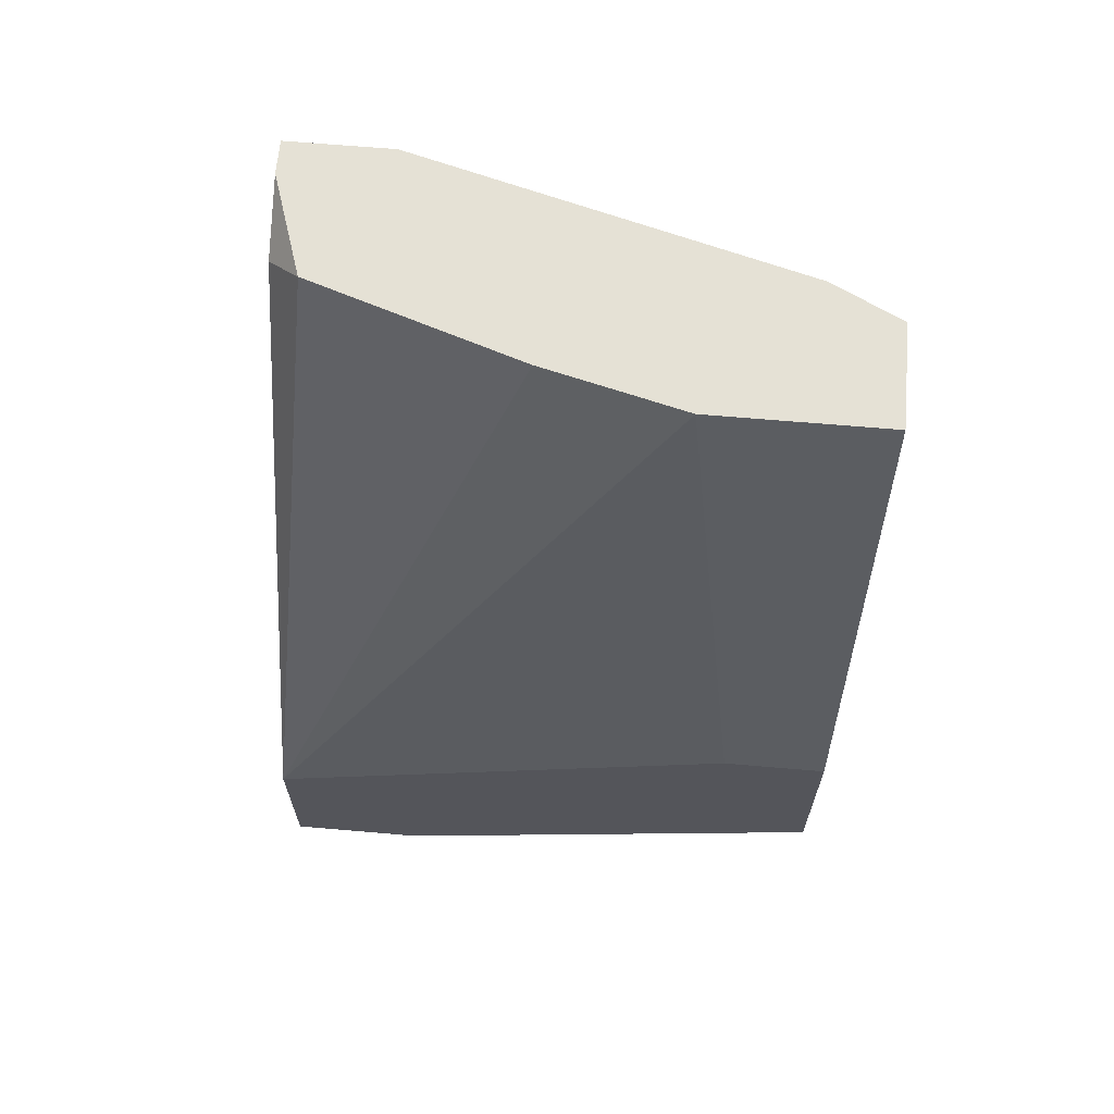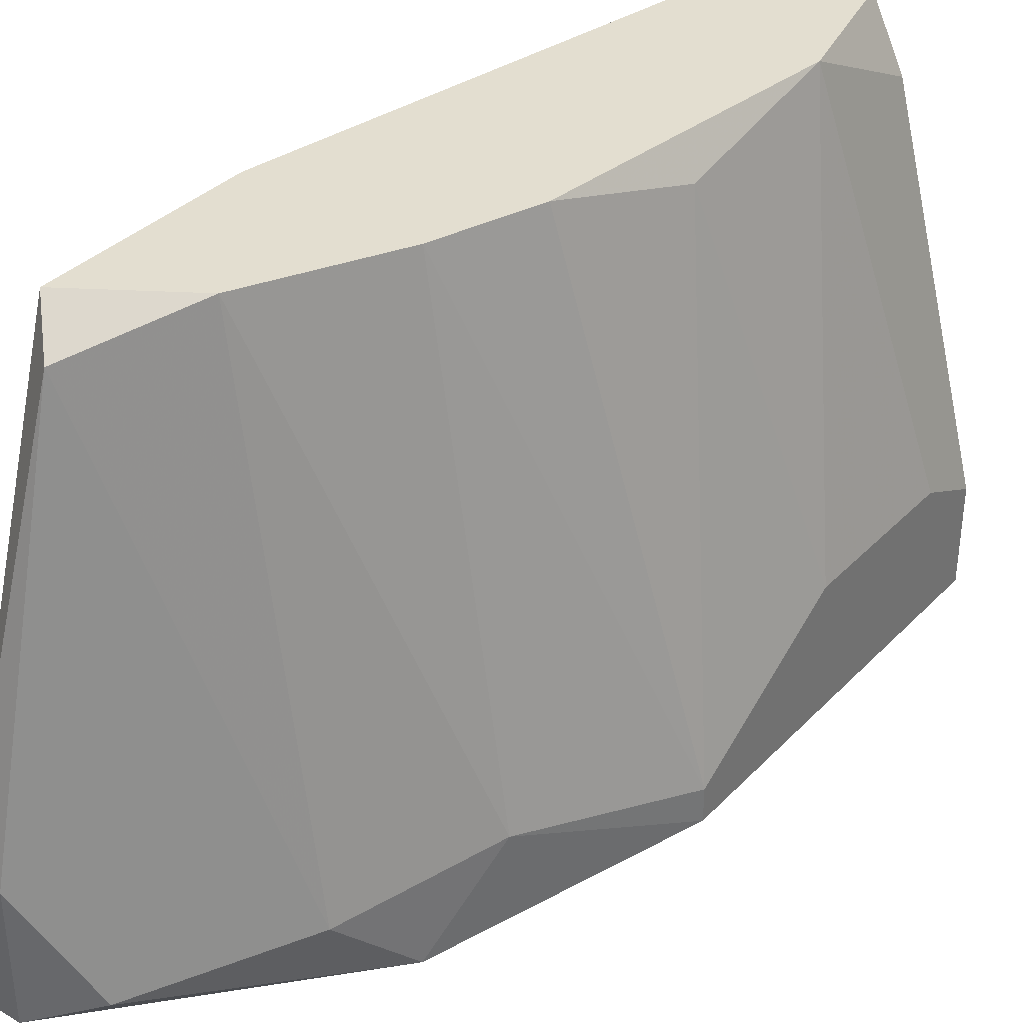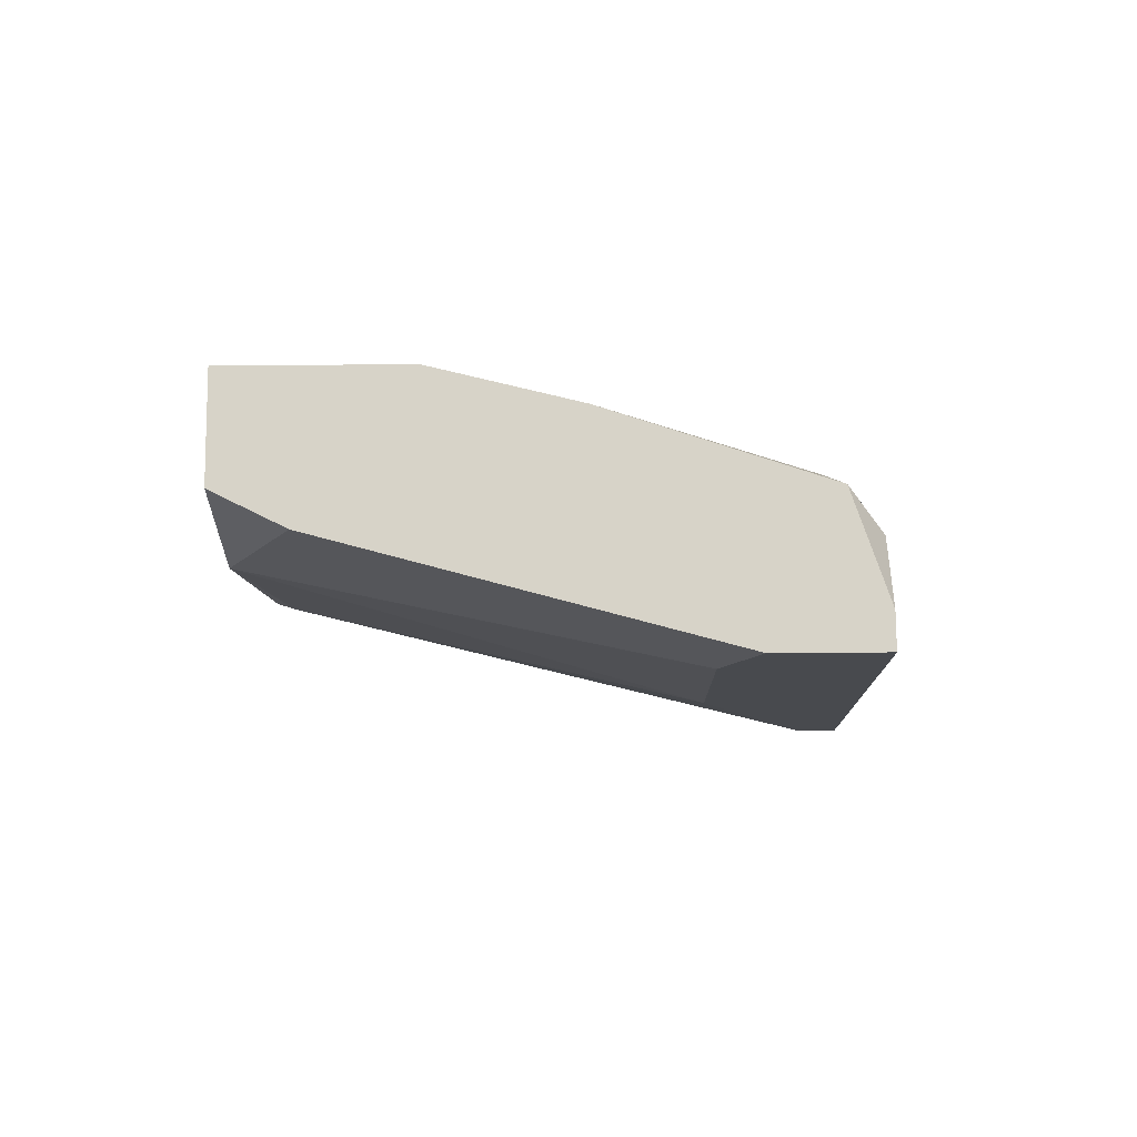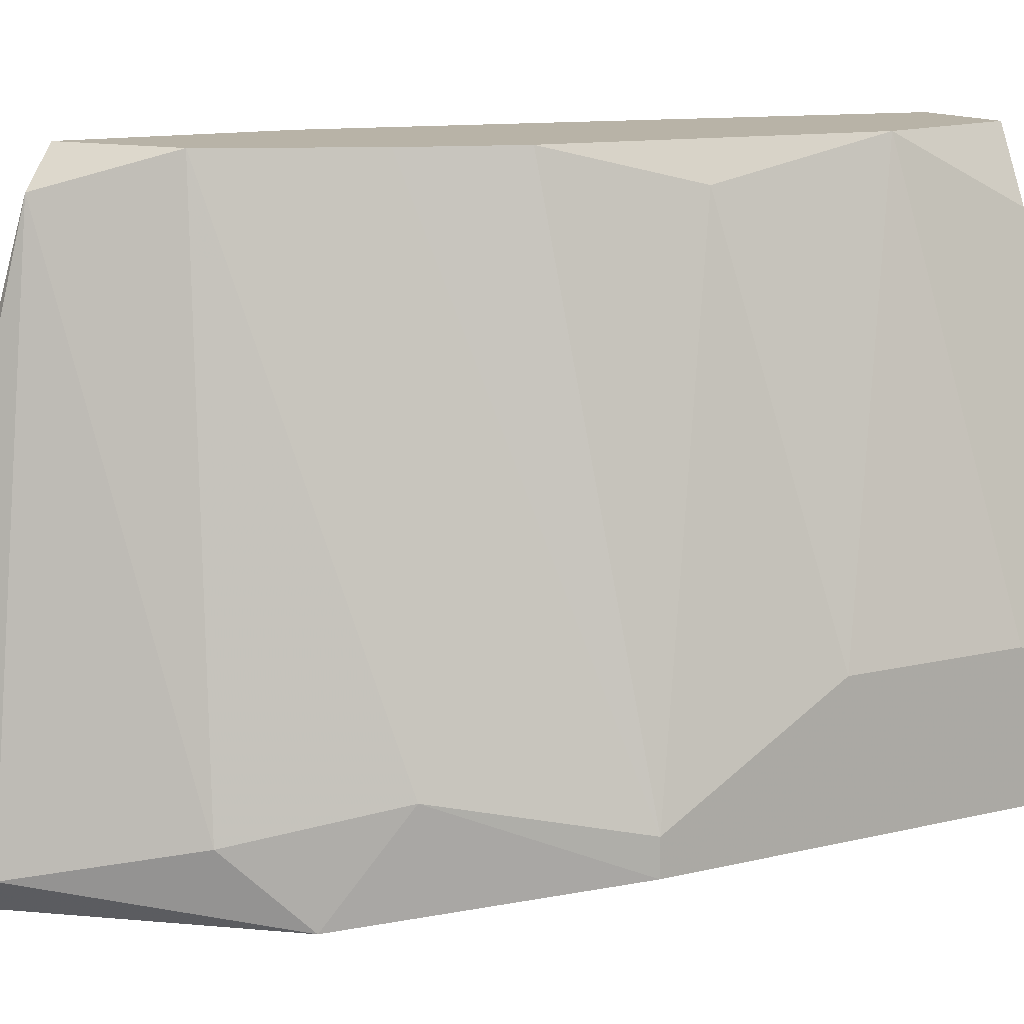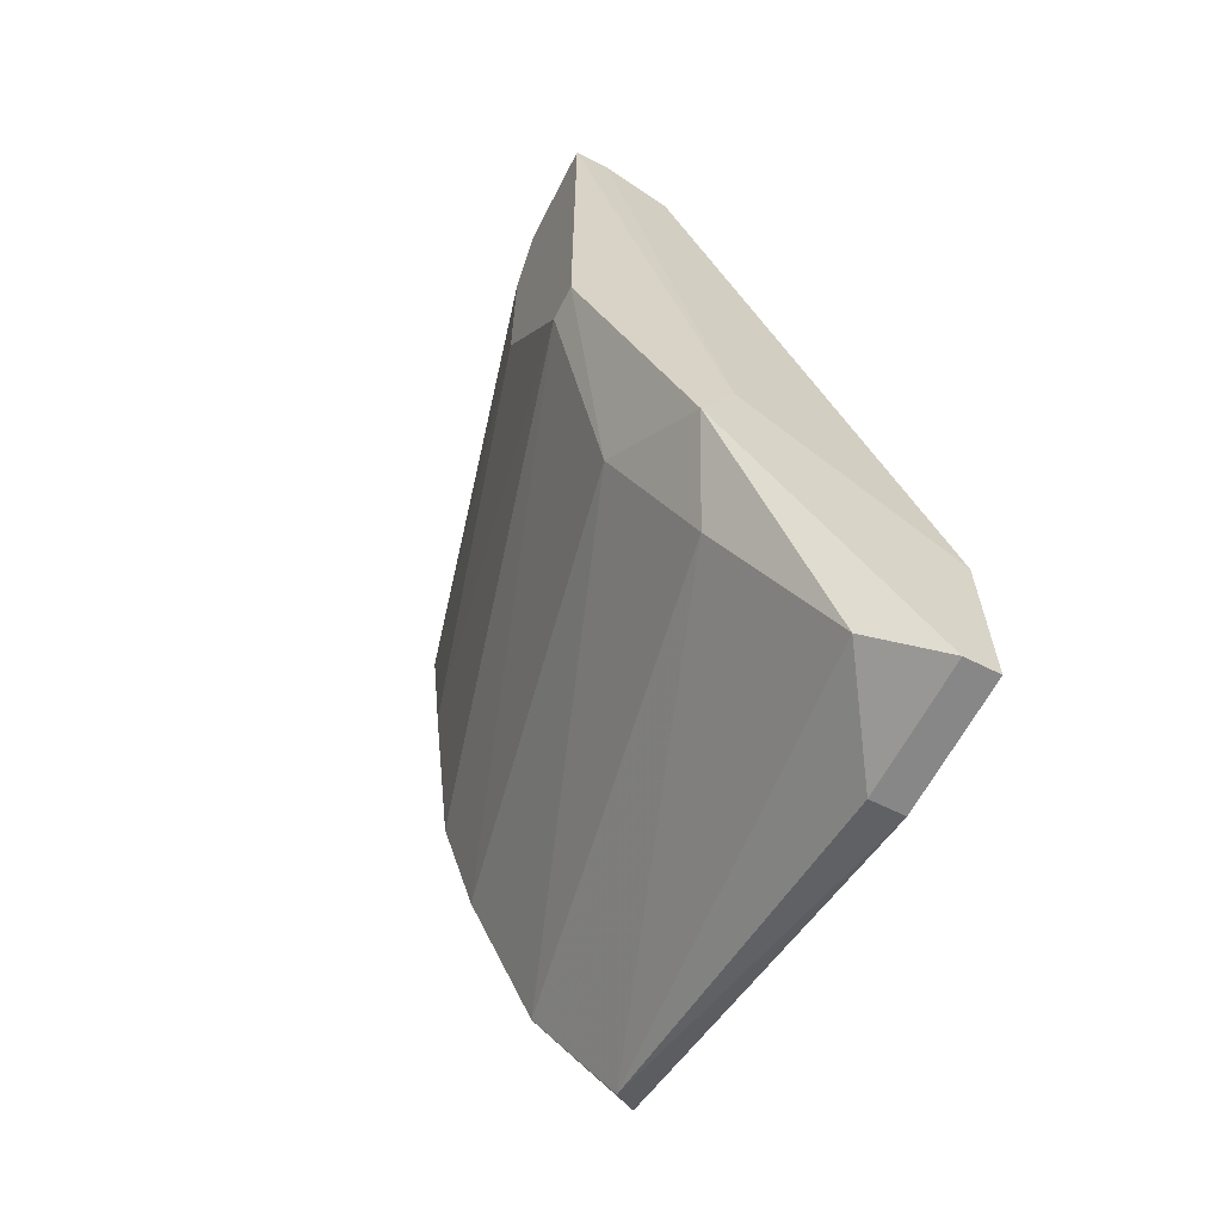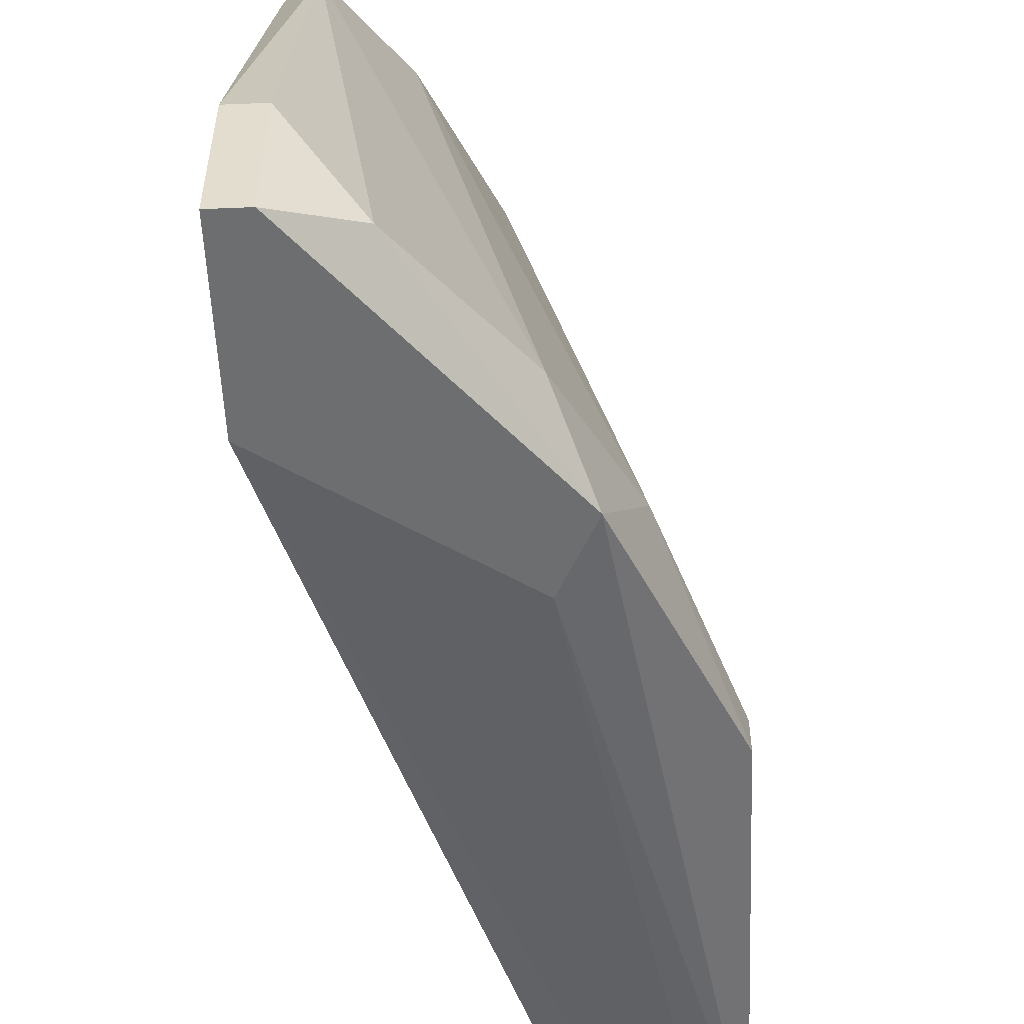
<metadata>
{"format":"obj","ext":"obj","renderer":"f3d","projection":"perspective","resolution":1024,"background":"white","views":[{"elev":65.0,"azim":-85.0,"up":"+Y"},{"elev":35.8,"azim":37.5,"up":"+Z"},{"elev":77.1,"azim":89.6,"up":"+Y"},{"elev":12.9,"azim":61.1,"up":"+Z"},{"elev":-62.3,"azim":152.9,"up":"+Y"},{"elev":-54.2,"azim":2.5,"up":"+Z"}]}
</metadata>
<code>
v 0.02228 -0.009332 -0.02233
v 0.0244 -0.0125 -0.04028
v 0.0244 -0.001945 -0.02339
v 0.0244 0.006503 -0.03922
v 0.0244 0.003335 -0.02233
v 0.0244 0.007559 -0.02445
v 0.02756 0.000167 -0.035
v 0.02756 -0.005113 -0.03922
v 0.02756 -0.005113 -0.03817
v 0.02756 0.005447 -0.035
v 0.02756 0.007559 -0.03922
v 0.02756 0.007559 -0.03606
v 0.02545 -0.01039 -0.03711
v 0.01806 -0.01672 -0.02339
v 0.01806 -0.01989 -0.04028
v 0.01806 -0.01989 -0.03606
v 0.02123 0.007559 -0.03183
v 0.02334 -0.006167 -0.02233
v 0.02334 -0.01039 -0.04028
v 0.02334 -0.01461 -0.03817
v 0.02334 0.007559 -0.03817
v 0.02334 0.007559 -0.02233
v 0.02651 0.007559 -0.03922
v 0.01701 -0.01461 -0.04028
v 0.01701 -0.01989 -0.04028
v 0.01701 -0.01989 -0.03606
v 0.01701 -0.009332 -0.0255
v 0.01701 -0.009332 -0.02233
v 0.01701 -0.01566 -0.02233
v 0.02017 -0.01884 -0.03922
v 0.02017 -0.01356 -0.02233
v 0.02017 0.007559 -0.02761
v 0.02017 0.007559 -0.02233
f 11 6 12
f 33 22 23
f 22 33 29
f 22 29 18
f 33 23 21
f 33 21 32
f 29 33 28
f 24 29 28
f 33 32 28
f 22 18 5
f 15 24 2
f 18 29 1
f 8 10 7
f 10 5 7
f 29 24 26
f 14 29 26
f 20 14 30
f 2 20 30
f 15 2 30
f 23 22 11
f 10 8 11
f 8 2 11
f 2 8 13
f 20 2 13
f 13 1 31
f 14 20 31
f 29 14 31
f 1 29 31
f 20 13 31
f 32 24 27
f 24 28 27
f 28 32 27
f 18 1 9
f 8 7 9
f 13 8 9
f 1 13 9
f 21 24 17
f 24 32 17
f 32 21 17
f 5 18 3
f 7 5 3
f 18 9 3
f 9 7 3
f 22 5 6
f 11 22 6
f 21 23 4
f 24 21 4
f 26 15 16
f 14 26 16
f 30 14 16
f 15 30 16
f 2 24 19
f 23 11 19
f 11 2 19
f 4 23 19
f 24 4 19
f 24 15 25
f 26 24 25
f 15 26 25
f 5 10 12
f 10 11 12
f 6 5 12

</code>
